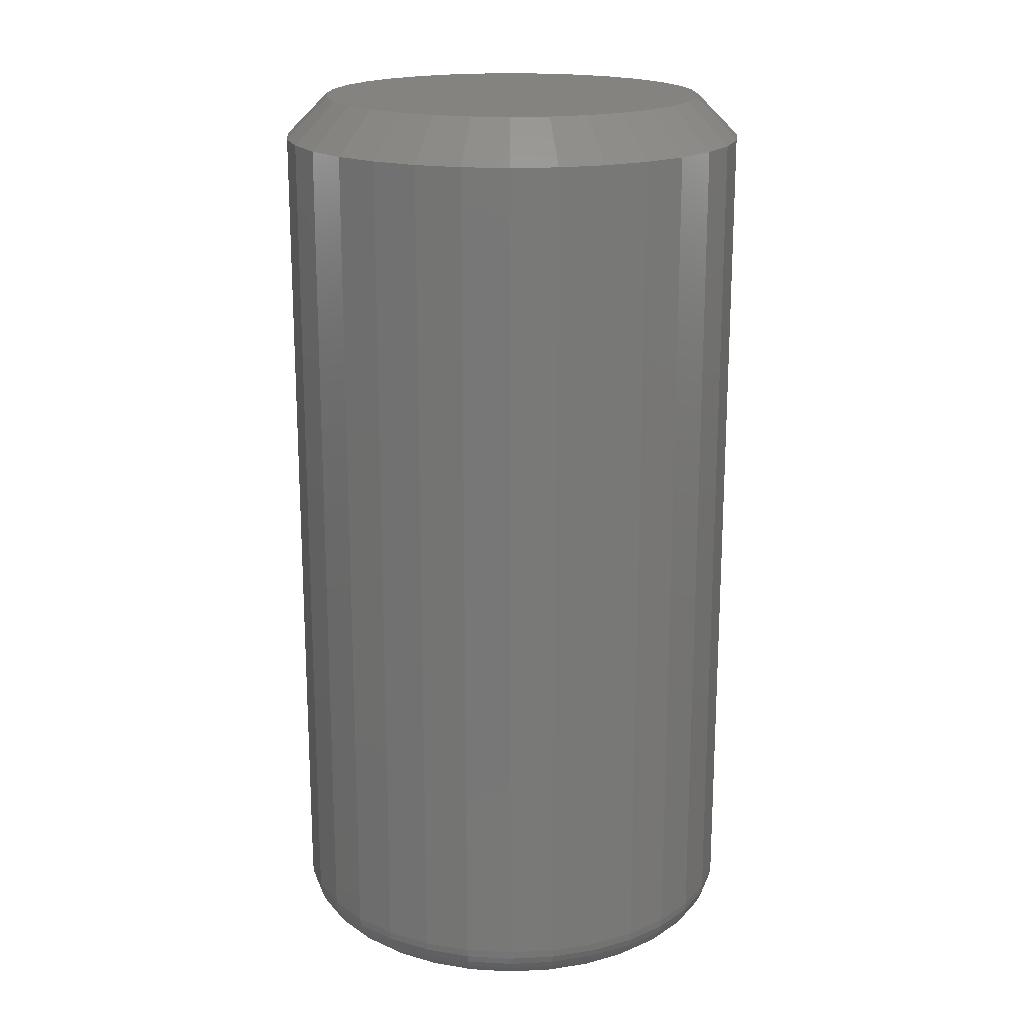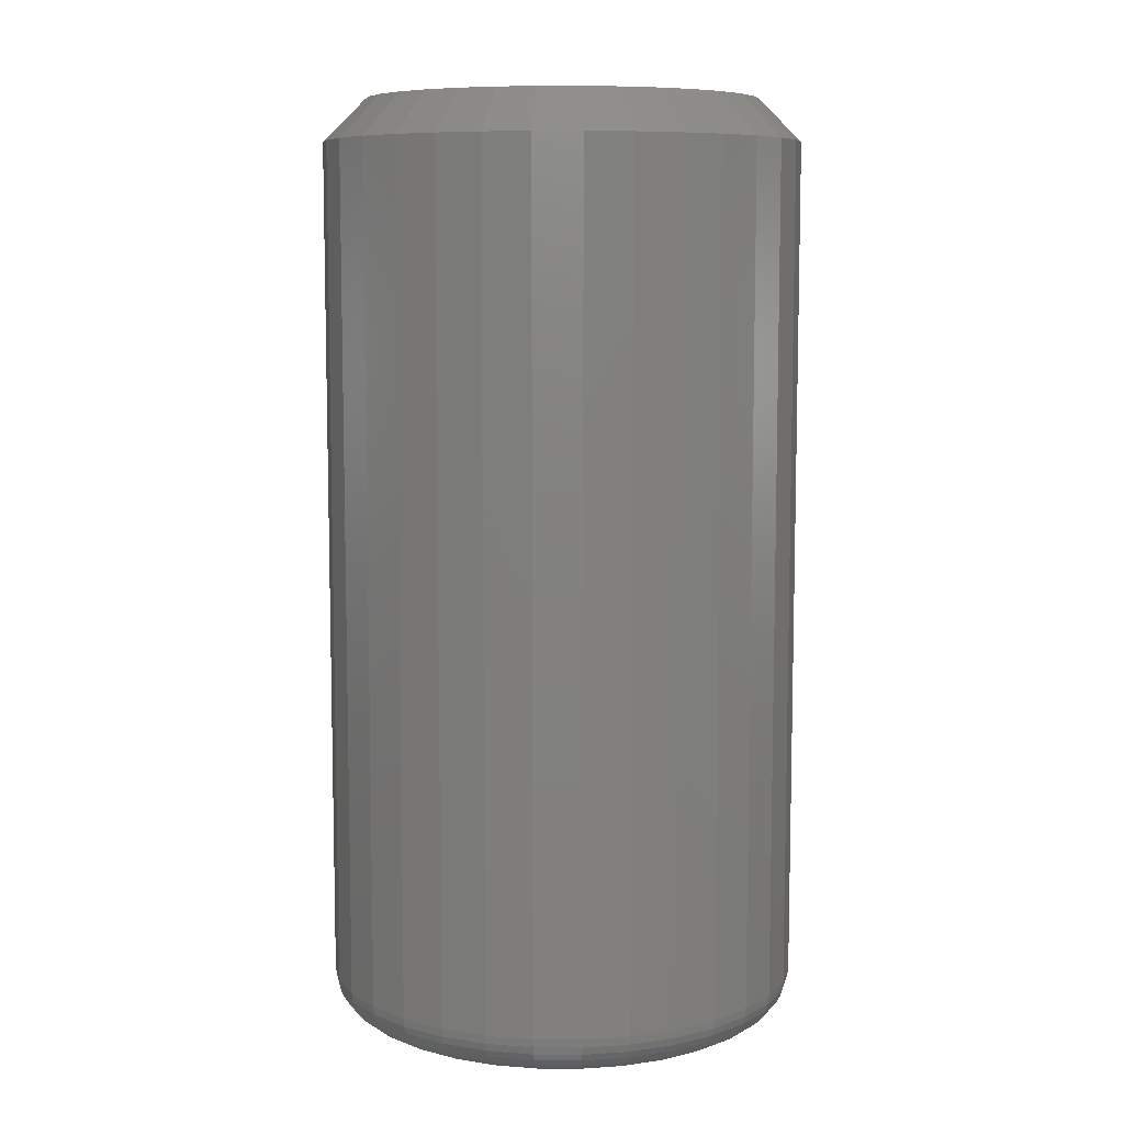
<metadata>
{"format":"stl","ext":"stl","renderer":"f3d","projection":"perspective","resolution":1024,"background":"white","views":[{"elev":18.6,"azim":-22.0,"up":"+Z"},{"elev":8.3,"azim":-128.4,"up":"+Z"}]}
</metadata>
<code>
# stl→obj: 352 verts, 700 faces
v 0.5528 0.6274 0.007812
v 0.5528 0.6274 0.1641
v 0.552 0.6188 0.007812
v 0.552 0.6188 0.1641
v 0.5495 0.6106 0.007812
v 0.5495 0.6106 0.1641
v 0.5454 0.603 0.007812
v 0.5454 0.603 0.1641
v 0.5399 0.5963 0.007812
v 0.5399 0.5963 0.1641
v 0.5333 0.5909 0.007812
v 0.5333 0.5909 0.1641
v 0.5257 0.5868 0.007812
v 0.5257 0.5868 0.1641
v 0.5174 0.5843 0.007812
v 0.5174 0.5843 0.1641
v 0.5089 0.5835 0.007812
v 0.5089 0.5835 0.1641
v 0.5003 0.5843 0.007812
v 0.5003 0.5843 0.1641
v 0.4921 0.5868 0.007812
v 0.4921 0.5868 0.1641
v 0.4845 0.5909 0.007812
v 0.4845 0.5909 0.1641
v 0.4778 0.5963 0.007812
v 0.4778 0.5963 0.1641
v 0.4724 0.603 0.007812
v 0.4724 0.603 0.1641
v 0.4683 0.6106 0.007812
v 0.4683 0.6106 0.1641
v 0.4658 0.6188 0.007812
v 0.4658 0.6188 0.1641
v 0.465 0.6274 0.007812
v 0.465 0.6274 0.1641
v 0.4658 0.636 0.007812
v 0.4658 0.636 0.1641
v 0.4683 0.6442 0.007812
v 0.4683 0.6442 0.1641
v 0.4724 0.6518 0.007812
v 0.4724 0.6518 0.1641
v 0.4778 0.6584 0.007812
v 0.4778 0.6584 0.1641
v 0.4845 0.6639 0.007812
v 0.4845 0.6639 0.1641
v 0.4921 0.668 0.007812
v 0.4921 0.668 0.1641
v 0.5003 0.6705 0.007812
v 0.5003 0.6705 0.1641
v 0.5089 0.6713 0.007812
v 0.5089 0.6713 0.1641
v 0.5174 0.6705 0.007812
v 0.5174 0.6705 0.1641
v 0.5257 0.668 0.007812
v 0.5257 0.668 0.1641
v 0.5333 0.6639 0.007812
v 0.5333 0.6639 0.1641
v 0.5399 0.6584 0.007812
v 0.5399 0.6584 0.1641
v 0.5454 0.6518 0.007812
v 0.5454 0.6518 0.1641
v 0.5495 0.6442 0.007812
v 0.5495 0.6442 0.1641
v 0.552 0.636 0.007812
v 0.552 0.636 0.1641
v 0.5089 0.6635 0.1719
v 0.5018 0.6628 0.1719
v 0.4951 0.6607 0.1719
v 0.5159 0.6628 0.1719
v 0.5227 0.6607 0.1719
v 0.4888 0.6574 0.1719
v 0.5289 0.6574 0.1719
v 0.4834 0.6529 0.1719
v 0.5344 0.6529 0.1719
v 0.4789 0.6474 0.1719
v 0.5389 0.6474 0.1719
v 0.4755 0.6412 0.1719
v 0.5422 0.6412 0.1719
v 0.4735 0.6344 0.1719
v 0.5443 0.6344 0.1719
v 0.5443 0.6203 0.1719
v 0.4755 0.6136 0.1719
v 0.5422 0.6136 0.1719
v 0.4789 0.6073 0.1719
v 0.5389 0.6073 0.1719
v 0.4834 0.6019 0.1719
v 0.5344 0.6019 0.1719
v 0.4888 0.5974 0.1719
v 0.5289 0.5974 0.1719
v 0.4951 0.594 0.1719
v 0.5227 0.594 0.1719
v 0.5018 0.592 0.1719
v 0.5089 0.5913 0.1719
v 0.5159 0.592 0.1719
v 0.545 0.6274 0.1719
v 0.4728 0.6274 0.1719
v 0.4735 0.6203 0.1719
v 0.4951 0.6607 0
v 0.5018 0.6628 0
v 0.5089 0.6635 0
v 0.5159 0.6628 0
v 0.5227 0.6607 0
v 0.4888 0.6574 0
v 0.5289 0.6574 0
v 0.4834 0.6529 0
v 0.5344 0.6529 0
v 0.4789 0.6474 0
v 0.5389 0.6474 0
v 0.4755 0.6412 0
v 0.5422 0.6412 0
v 0.4735 0.6344 0
v 0.5443 0.6344 0
v 0.5422 0.6136 0
v 0.4755 0.6136 0
v 0.5443 0.6203 0
v 0.4789 0.6073 0
v 0.5389 0.6073 0
v 0.4834 0.6019 0
v 0.5344 0.6019 0
v 0.4888 0.5974 0
v 0.5289 0.5974 0
v 0.4951 0.594 0
v 0.5227 0.594 0
v 0.5018 0.592 0
v 0.5089 0.5913 0
v 0.5159 0.592 0
v 0.4735 0.6203 0
v 0.4728 0.6274 0
v 0.545 0.6274 0
v 0.5526 0.6274 0.006288
v 0.5518 0.6188 0.006288
v 0.5522 0.6274 0.004823
v 0.5514 0.6189 0.004823
v 0.5515 0.6274 0.003472
v 0.5507 0.6191 0.003472
v 0.5505 0.6274 0.002288
v 0.5497 0.6193 0.002288
v 0.5493 0.6274 0.001317
v 0.5485 0.6195 0.001317
v 0.548 0.6274 0.0005947
v 0.5472 0.6198 0.0005947
v 0.5465 0.6274 0.0001501
v 0.5458 0.62 0.0001501
v 0.466 0.6188 0.006288
v 0.4651 0.6274 0.006288
v 0.4664 0.6189 0.004823
v 0.4656 0.6274 0.004823
v 0.4671 0.6191 0.003472
v 0.4663 0.6274 0.003472
v 0.4681 0.6193 0.002288
v 0.4673 0.6274 0.002288
v 0.4692 0.6195 0.001317
v 0.4684 0.6274 0.001317
v 0.4705 0.6198 0.0005947
v 0.4698 0.6274 0.0005947
v 0.472 0.62 0.0001501
v 0.4713 0.6274 0.0001501
v 0.4684 0.6106 0.006288
v 0.4689 0.6108 0.004823
v 0.4695 0.6111 0.003472
v 0.4704 0.6115 0.002288
v 0.4715 0.6119 0.001317
v 0.4728 0.6124 0.0005947
v 0.4741 0.613 0.0001501
v 0.4725 0.6031 0.006288
v 0.4729 0.6033 0.004823
v 0.4735 0.6037 0.003472
v 0.4743 0.6043 0.002288
v 0.4753 0.6049 0.001317
v 0.4764 0.6057 0.0005947
v 0.4776 0.6065 0.0001501
v 0.4779 0.5964 0.006288
v 0.4782 0.5968 0.004823
v 0.4788 0.5973 0.003472
v 0.4794 0.598 0.002288
v 0.4803 0.5988 0.001317
v 0.4812 0.5997 0.0005947
v 0.4823 0.6008 0.0001501
v 0.4846 0.591 0.006288
v 0.4848 0.5914 0.004823
v 0.4852 0.592 0.003472
v 0.4858 0.5928 0.002288
v 0.4864 0.5938 0.001317
v 0.4872 0.5949 0.0005947
v 0.488 0.5961 0.0001501
v 0.4921 0.587 0.006288
v 0.4923 0.5874 0.004823
v 0.4926 0.588 0.003472
v 0.493 0.5889 0.002288
v 0.4934 0.59 0.001317
v 0.4939 0.5913 0.0005947
v 0.4945 0.5926 0.0001501
v 0.5003 0.5845 0.006288
v 0.5004 0.5849 0.004823
v 0.5006 0.5856 0.003472
v 0.5008 0.5866 0.002288
v 0.501 0.5877 0.001317
v 0.5013 0.589 0.0005947
v 0.5015 0.5905 0.0001501
v 0.5089 0.5836 0.006288
v 0.5089 0.5841 0.004823
v 0.5089 0.5848 0.003472
v 0.5089 0.5858 0.002288
v 0.5089 0.5869 0.001317
v 0.5089 0.5883 0.0005947
v 0.5089 0.5898 0.0001501
v 0.5174 0.5845 0.006288
v 0.5173 0.5849 0.004823
v 0.5172 0.5856 0.003472
v 0.517 0.5866 0.002288
v 0.5168 0.5877 0.001317
v 0.5165 0.589 0.0005947
v 0.5162 0.5905 0.0001501
v 0.5256 0.587 0.006288
v 0.5255 0.5874 0.004823
v 0.5252 0.588 0.003472
v 0.5248 0.5889 0.002288
v 0.5244 0.59 0.001317
v 0.5238 0.5913 0.0005947
v 0.5233 0.5926 0.0001501
v 0.5332 0.591 0.006288
v 0.5329 0.5914 0.004823
v 0.5325 0.592 0.003472
v 0.532 0.5928 0.002288
v 0.5314 0.5938 0.001317
v 0.5306 0.5949 0.0005947
v 0.5298 0.5961 0.0001501
v 0.5398 0.5964 0.006288
v 0.5395 0.5968 0.004823
v 0.539 0.5973 0.003472
v 0.5383 0.598 0.002288
v 0.5375 0.5988 0.001317
v 0.5365 0.5997 0.0005947
v 0.5355 0.6008 0.0001501
v 0.5453 0.6031 0.006288
v 0.5449 0.6033 0.004823
v 0.5443 0.6037 0.003472
v 0.5435 0.6043 0.002288
v 0.5425 0.6049 0.001317
v 0.5414 0.6057 0.0005947
v 0.5402 0.6065 0.0001501
v 0.5493 0.6106 0.006288
v 0.5489 0.6108 0.004823
v 0.5482 0.6111 0.003472
v 0.5473 0.6115 0.002288
v 0.5462 0.6119 0.001317
v 0.545 0.6124 0.0005947
v 0.5436 0.613 0.0001501
v 0.466 0.6359 0.006288
v 0.4664 0.6358 0.004823
v 0.4671 0.6357 0.003472
v 0.4681 0.6355 0.002288
v 0.4692 0.6353 0.001317
v 0.4705 0.635 0.0005947
v 0.472 0.6347 0.0001501
v 0.5518 0.6359 0.006288
v 0.5514 0.6358 0.004823
v 0.5507 0.6357 0.003472
v 0.5497 0.6355 0.002288
v 0.5485 0.6353 0.001317
v 0.5472 0.635 0.0005947
v 0.5458 0.6347 0.0001501
v 0.5493 0.6441 0.006288
v 0.5489 0.644 0.004823
v 0.5482 0.6437 0.003472
v 0.5473 0.6433 0.002288
v 0.5462 0.6429 0.001317
v 0.545 0.6423 0.0005947
v 0.5436 0.6418 0.0001501
v 0.5453 0.6517 0.006288
v 0.5449 0.6515 0.004823
v 0.5443 0.6511 0.003472
v 0.5435 0.6505 0.002288
v 0.5425 0.6499 0.001317
v 0.5414 0.6491 0.0005947
v 0.5402 0.6483 0.0001501
v 0.5398 0.6583 0.006288
v 0.5395 0.658 0.004823
v 0.539 0.6575 0.003472
v 0.5383 0.6568 0.002288
v 0.5375 0.656 0.001317
v 0.5365 0.655 0.0005947
v 0.5355 0.654 0.0001501
v 0.5332 0.6638 0.006288
v 0.5329 0.6634 0.004823
v 0.5325 0.6628 0.003472
v 0.532 0.662 0.002288
v 0.5314 0.661 0.001317
v 0.5306 0.6599 0.0005947
v 0.5298 0.6587 0.0001501
v 0.5256 0.6678 0.006288
v 0.5255 0.6674 0.004823
v 0.5252 0.6667 0.003472
v 0.5248 0.6658 0.002288
v 0.5244 0.6647 0.001317
v 0.5238 0.6635 0.0005947
v 0.5233 0.6621 0.0001501
v 0.5174 0.6703 0.006288
v 0.5173 0.6699 0.004823
v 0.5172 0.6692 0.003472
v 0.517 0.6682 0.002288
v 0.5168 0.6671 0.001317
v 0.5165 0.6657 0.0005947
v 0.5162 0.6643 0.0001501
v 0.5089 0.6711 0.006288
v 0.5089 0.6707 0.004823
v 0.5089 0.67 0.003472
v 0.5089 0.669 0.002288
v 0.5089 0.6678 0.001317
v 0.5089 0.6665 0.0005947
v 0.5089 0.665 0.0001501
v 0.5003 0.6703 0.006288
v 0.5004 0.6699 0.004823
v 0.5006 0.6692 0.003472
v 0.5008 0.6682 0.002288
v 0.501 0.6671 0.001317
v 0.5013 0.6657 0.0005947
v 0.5015 0.6643 0.0001501
v 0.4921 0.6678 0.006288
v 0.4923 0.6674 0.004823
v 0.4926 0.6667 0.003472
v 0.493 0.6658 0.002288
v 0.4934 0.6647 0.001317
v 0.4939 0.6635 0.0005947
v 0.4945 0.6621 0.0001501
v 0.4846 0.6638 0.006288
v 0.4848 0.6634 0.004823
v 0.4852 0.6628 0.003472
v 0.4858 0.662 0.002288
v 0.4864 0.661 0.001317
v 0.4872 0.6599 0.0005947
v 0.488 0.6587 0.0001501
v 0.4779 0.6583 0.006288
v 0.4782 0.658 0.004823
v 0.4788 0.6575 0.003472
v 0.4794 0.6568 0.002288
v 0.4803 0.656 0.001317
v 0.4812 0.655 0.0005947
v 0.4823 0.654 0.0001501
v 0.4725 0.6517 0.006288
v 0.4729 0.6515 0.004823
v 0.4735 0.6511 0.003472
v 0.4743 0.6505 0.002288
v 0.4753 0.6499 0.001317
v 0.4764 0.6491 0.0005947
v 0.4776 0.6483 0.0001501
v 0.4684 0.6441 0.006288
v 0.4689 0.644 0.004823
v 0.4695 0.6437 0.003472
v 0.4704 0.6433 0.002288
v 0.4715 0.6429 0.001317
v 0.4728 0.6423 0.0005947
v 0.4741 0.6418 0.0001501
f 1 2 3
f 3 2 4
f 3 4 5
f 5 4 6
f 5 6 7
f 7 6 8
f 7 8 9
f 9 8 10
f 9 10 11
f 11 10 12
f 11 12 13
f 13 12 14
f 13 14 15
f 15 14 16
f 15 16 17
f 17 16 18
f 17 18 19
f 19 18 20
f 19 20 21
f 21 20 22
f 21 22 23
f 23 22 24
f 23 24 25
f 25 24 26
f 25 26 27
f 27 26 28
f 27 28 29
f 29 28 30
f 29 30 31
f 31 30 32
f 31 32 33
f 33 32 34
f 33 34 35
f 35 34 36
f 35 36 37
f 37 36 38
f 37 38 39
f 39 38 40
f 39 40 41
f 41 40 42
f 41 42 43
f 43 42 44
f 43 44 45
f 45 44 46
f 45 46 47
f 47 46 48
f 47 48 49
f 49 48 50
f 49 50 51
f 51 50 52
f 51 52 53
f 53 52 54
f 53 54 55
f 55 54 56
f 55 56 57
f 57 56 58
f 57 58 59
f 59 58 60
f 59 60 61
f 61 60 62
f 61 62 63
f 63 62 64
f 63 64 1
f 1 64 2
f 65 66 67
f 68 65 67
f 68 67 69
f 69 67 70
f 69 70 71
f 71 70 72
f 71 72 73
f 73 72 74
f 73 74 75
f 75 74 76
f 75 76 77
f 77 76 78
f 77 78 79
f 80 81 82
f 82 81 83
f 82 83 84
f 84 83 85
f 84 85 86
f 86 85 87
f 86 87 88
f 88 87 89
f 88 89 90
f 90 89 91
f 90 91 92
f 90 92 93
f 79 78 94
f 94 78 95
f 94 95 80
f 80 95 96
f 80 96 81
f 94 80 2
f 80 4 2
f 34 32 95
f 32 96 95
f 32 30 81
f 96 32 81
f 28 26 83
f 83 30 28
f 81 30 83
f 24 22 89
f 87 24 89
f 87 85 24
f 20 18 91
f 91 22 20
f 89 22 91
f 16 14 90
f 93 16 90
f 93 92 16
f 12 10 88
f 88 14 12
f 90 14 88
f 8 6 82
f 84 8 82
f 84 86 8
f 80 6 4
f 82 6 80
f 85 83 26
f 26 24 85
f 92 91 18
f 18 16 92
f 86 88 10
f 10 8 86
f 95 78 34
f 78 36 34
f 2 64 94
f 64 79 94
f 64 62 77
f 79 64 77
f 60 58 75
f 75 62 60
f 77 62 75
f 56 54 69
f 71 56 69
f 71 73 56
f 52 50 68
f 68 54 52
f 69 54 68
f 48 46 67
f 66 48 67
f 66 65 48
f 44 42 70
f 70 46 44
f 67 46 70
f 40 38 76
f 74 40 76
f 74 72 40
f 78 38 36
f 76 38 78
f 73 75 58
f 58 56 73
f 65 68 50
f 50 48 65
f 72 70 42
f 42 40 72
f 97 98 99
f 97 99 100
f 101 97 100
f 102 97 101
f 103 102 101
f 104 102 103
f 105 104 103
f 106 104 105
f 107 106 105
f 108 106 107
f 109 108 107
f 110 108 109
f 111 110 109
f 112 113 114
f 115 113 112
f 116 115 112
f 117 115 116
f 118 117 116
f 119 117 118
f 120 119 118
f 121 119 120
f 122 121 120
f 123 121 122
f 124 123 122
f 125 124 122
f 113 126 114
f 114 126 127
f 114 127 128
f 128 127 110
f 128 110 111
f 1 3 129
f 129 3 130
f 129 130 131
f 131 130 132
f 131 132 133
f 133 132 134
f 133 134 135
f 135 134 136
f 135 136 137
f 137 136 138
f 137 138 139
f 139 138 140
f 139 140 141
f 141 140 142
f 141 142 128
f 128 142 114
f 31 33 143
f 143 33 144
f 143 144 145
f 145 144 146
f 145 146 147
f 147 146 148
f 147 148 149
f 149 148 150
f 149 150 151
f 151 150 152
f 151 152 153
f 153 152 154
f 153 154 155
f 155 154 156
f 155 156 126
f 126 156 127
f 29 31 157
f 157 31 143
f 157 143 158
f 158 143 145
f 158 145 159
f 159 145 147
f 159 147 160
f 160 147 149
f 160 149 161
f 161 149 151
f 161 151 162
f 162 151 153
f 162 153 163
f 163 153 155
f 163 155 113
f 113 155 126
f 27 29 164
f 164 29 157
f 164 157 165
f 165 157 158
f 165 158 166
f 166 158 159
f 166 159 167
f 167 159 160
f 167 160 168
f 168 160 161
f 168 161 169
f 169 161 162
f 169 162 170
f 170 162 163
f 170 163 115
f 115 163 113
f 25 27 171
f 171 27 164
f 171 164 172
f 172 164 165
f 172 165 173
f 173 165 166
f 173 166 174
f 174 166 167
f 174 167 175
f 175 167 168
f 175 168 176
f 176 168 169
f 176 169 177
f 177 169 170
f 177 170 117
f 117 170 115
f 23 25 178
f 178 25 171
f 178 171 179
f 179 171 172
f 179 172 180
f 180 172 173
f 180 173 181
f 181 173 174
f 181 174 182
f 182 174 175
f 182 175 183
f 183 175 176
f 183 176 184
f 184 176 177
f 184 177 119
f 119 177 117
f 21 23 185
f 185 23 178
f 185 178 186
f 186 178 179
f 186 179 187
f 187 179 180
f 187 180 188
f 188 180 181
f 188 181 189
f 189 181 182
f 189 182 190
f 190 182 183
f 190 183 191
f 191 183 184
f 191 184 121
f 121 184 119
f 19 21 192
f 192 21 185
f 192 185 193
f 193 185 186
f 193 186 194
f 194 186 187
f 194 187 195
f 195 187 188
f 195 188 196
f 196 188 189
f 196 189 197
f 197 189 190
f 197 190 198
f 198 190 191
f 198 191 123
f 123 191 121
f 17 19 199
f 199 19 192
f 199 192 200
f 200 192 193
f 200 193 201
f 201 193 194
f 201 194 202
f 202 194 195
f 202 195 203
f 203 195 196
f 203 196 204
f 204 196 197
f 204 197 205
f 205 197 198
f 205 198 124
f 124 198 123
f 15 17 206
f 206 17 199
f 206 199 207
f 207 199 200
f 207 200 208
f 208 200 201
f 208 201 209
f 209 201 202
f 209 202 210
f 210 202 203
f 210 203 211
f 211 203 204
f 211 204 212
f 212 204 205
f 212 205 125
f 125 205 124
f 13 15 213
f 213 15 206
f 213 206 214
f 214 206 207
f 214 207 215
f 215 207 208
f 215 208 216
f 216 208 209
f 216 209 217
f 217 209 210
f 217 210 218
f 218 210 211
f 218 211 219
f 219 211 212
f 219 212 122
f 122 212 125
f 11 13 220
f 220 13 213
f 220 213 221
f 221 213 214
f 221 214 222
f 222 214 215
f 222 215 223
f 223 215 216
f 223 216 224
f 224 216 217
f 224 217 225
f 225 217 218
f 225 218 226
f 226 218 219
f 226 219 120
f 120 219 122
f 9 11 227
f 227 11 220
f 227 220 228
f 228 220 221
f 228 221 229
f 229 221 222
f 229 222 230
f 230 222 223
f 230 223 231
f 231 223 224
f 231 224 232
f 232 224 225
f 232 225 233
f 233 225 226
f 233 226 118
f 118 226 120
f 7 9 234
f 234 9 227
f 234 227 235
f 235 227 228
f 235 228 236
f 236 228 229
f 236 229 237
f 237 229 230
f 237 230 238
f 238 230 231
f 238 231 239
f 239 231 232
f 239 232 240
f 240 232 233
f 240 233 116
f 116 233 118
f 5 7 241
f 241 7 234
f 241 234 242
f 242 234 235
f 242 235 243
f 243 235 236
f 243 236 244
f 244 236 237
f 244 237 245
f 245 237 238
f 245 238 246
f 246 238 239
f 246 239 247
f 247 239 240
f 247 240 112
f 112 240 116
f 3 5 130
f 130 5 241
f 130 241 132
f 132 241 242
f 132 242 134
f 134 242 243
f 134 243 136
f 136 243 244
f 136 244 138
f 138 244 245
f 138 245 140
f 140 245 246
f 140 246 142
f 142 246 247
f 142 247 114
f 114 247 112
f 33 35 144
f 144 35 248
f 144 248 146
f 146 248 249
f 146 249 148
f 148 249 250
f 148 250 150
f 150 250 251
f 150 251 152
f 152 251 252
f 152 252 154
f 154 252 253
f 154 253 156
f 156 253 254
f 156 254 127
f 127 254 110
f 63 1 255
f 255 1 129
f 255 129 256
f 256 129 131
f 256 131 257
f 257 131 133
f 257 133 258
f 258 133 135
f 258 135 259
f 259 135 137
f 259 137 260
f 260 137 139
f 260 139 261
f 261 139 141
f 261 141 111
f 111 141 128
f 61 63 262
f 262 63 255
f 262 255 263
f 263 255 256
f 263 256 264
f 264 256 257
f 264 257 265
f 265 257 258
f 265 258 266
f 266 258 259
f 266 259 267
f 267 259 260
f 267 260 268
f 268 260 261
f 268 261 109
f 109 261 111
f 59 61 269
f 269 61 262
f 269 262 270
f 270 262 263
f 270 263 271
f 271 263 264
f 271 264 272
f 272 264 265
f 272 265 273
f 273 265 266
f 273 266 274
f 274 266 267
f 274 267 275
f 275 267 268
f 275 268 107
f 107 268 109
f 57 59 276
f 276 59 269
f 276 269 277
f 277 269 270
f 277 270 278
f 278 270 271
f 278 271 279
f 279 271 272
f 279 272 280
f 280 272 273
f 280 273 281
f 281 273 274
f 281 274 282
f 282 274 275
f 282 275 105
f 105 275 107
f 55 57 283
f 283 57 276
f 283 276 284
f 284 276 277
f 284 277 285
f 285 277 278
f 285 278 286
f 286 278 279
f 286 279 287
f 287 279 280
f 287 280 288
f 288 280 281
f 288 281 289
f 289 281 282
f 289 282 103
f 103 282 105
f 53 55 290
f 290 55 283
f 290 283 291
f 291 283 284
f 291 284 292
f 292 284 285
f 292 285 293
f 293 285 286
f 293 286 294
f 294 286 287
f 294 287 295
f 295 287 288
f 295 288 296
f 296 288 289
f 296 289 101
f 101 289 103
f 51 53 297
f 297 53 290
f 297 290 298
f 298 290 291
f 298 291 299
f 299 291 292
f 299 292 300
f 300 292 293
f 300 293 301
f 301 293 294
f 301 294 302
f 302 294 295
f 302 295 303
f 303 295 296
f 303 296 100
f 100 296 101
f 49 51 304
f 304 51 297
f 304 297 305
f 305 297 298
f 305 298 306
f 306 298 299
f 306 299 307
f 307 299 300
f 307 300 308
f 308 300 301
f 308 301 309
f 309 301 302
f 309 302 310
f 310 302 303
f 310 303 99
f 99 303 100
f 47 49 311
f 311 49 304
f 311 304 312
f 312 304 305
f 312 305 313
f 313 305 306
f 313 306 314
f 314 306 307
f 314 307 315
f 315 307 308
f 315 308 316
f 316 308 309
f 316 309 317
f 317 309 310
f 317 310 98
f 98 310 99
f 45 47 318
f 318 47 311
f 318 311 319
f 319 311 312
f 319 312 320
f 320 312 313
f 320 313 321
f 321 313 314
f 321 314 322
f 322 314 315
f 322 315 323
f 323 315 316
f 323 316 324
f 324 316 317
f 324 317 97
f 97 317 98
f 43 45 325
f 325 45 318
f 325 318 326
f 326 318 319
f 326 319 327
f 327 319 320
f 327 320 328
f 328 320 321
f 328 321 329
f 329 321 322
f 329 322 330
f 330 322 323
f 330 323 331
f 331 323 324
f 331 324 102
f 102 324 97
f 41 43 332
f 332 43 325
f 332 325 333
f 333 325 326
f 333 326 334
f 334 326 327
f 334 327 335
f 335 327 328
f 335 328 336
f 336 328 329
f 336 329 337
f 337 329 330
f 337 330 338
f 338 330 331
f 338 331 104
f 104 331 102
f 39 41 339
f 339 41 332
f 339 332 340
f 340 332 333
f 340 333 341
f 341 333 334
f 341 334 342
f 342 334 335
f 342 335 343
f 343 335 336
f 343 336 344
f 344 336 337
f 344 337 345
f 345 337 338
f 345 338 106
f 106 338 104
f 37 39 346
f 346 39 339
f 346 339 347
f 347 339 340
f 347 340 348
f 348 340 341
f 348 341 349
f 349 341 342
f 349 342 350
f 350 342 343
f 350 343 351
f 351 343 344
f 351 344 352
f 352 344 345
f 352 345 108
f 108 345 106
f 35 37 248
f 248 37 346
f 248 346 249
f 249 346 347
f 249 347 250
f 250 347 348
f 250 348 251
f 251 348 349
f 251 349 252
f 252 349 350
f 252 350 253
f 253 350 351
f 253 351 254
f 254 351 352
f 254 352 110
f 110 352 108

</code>
